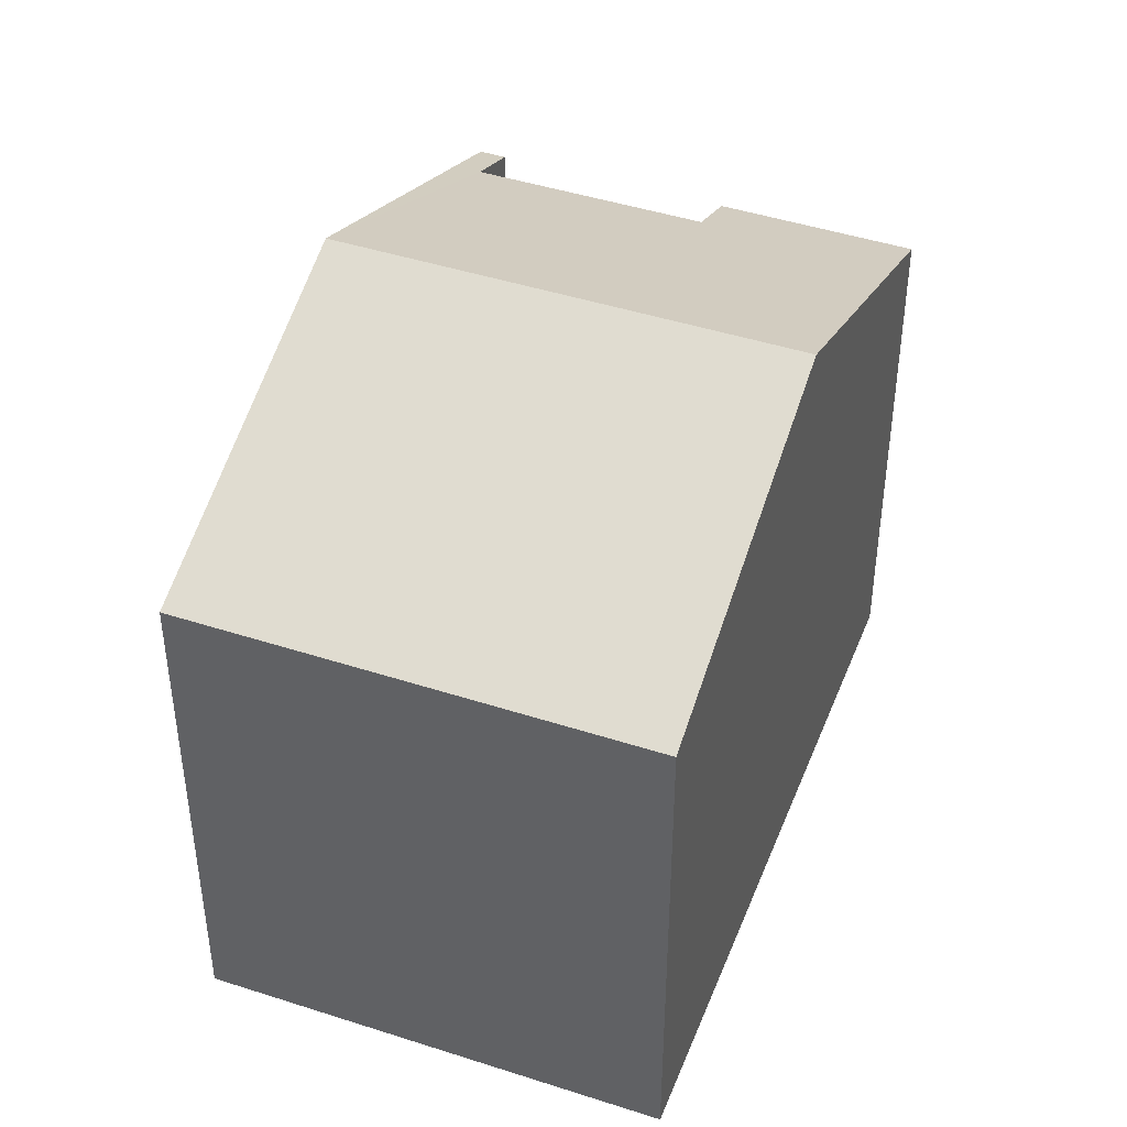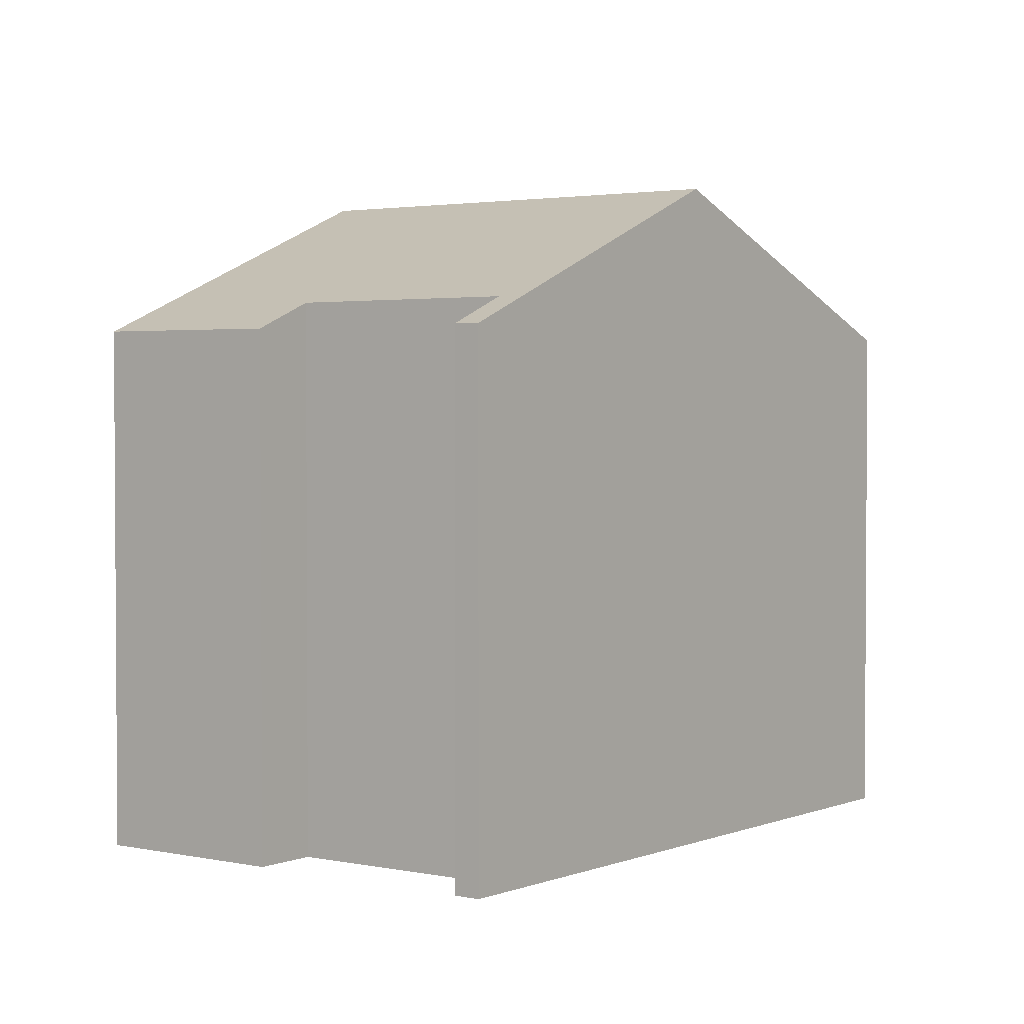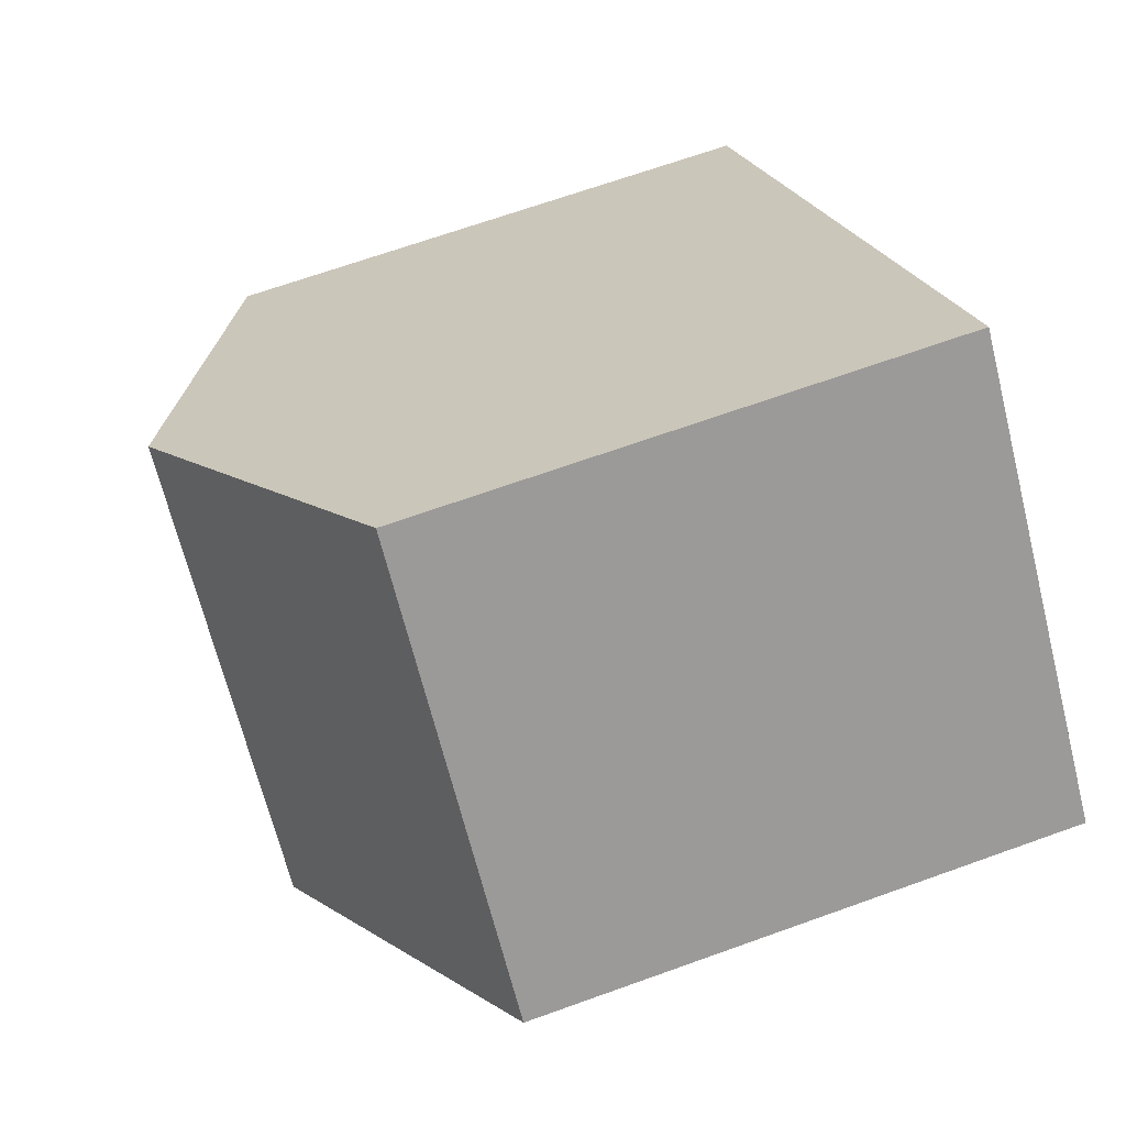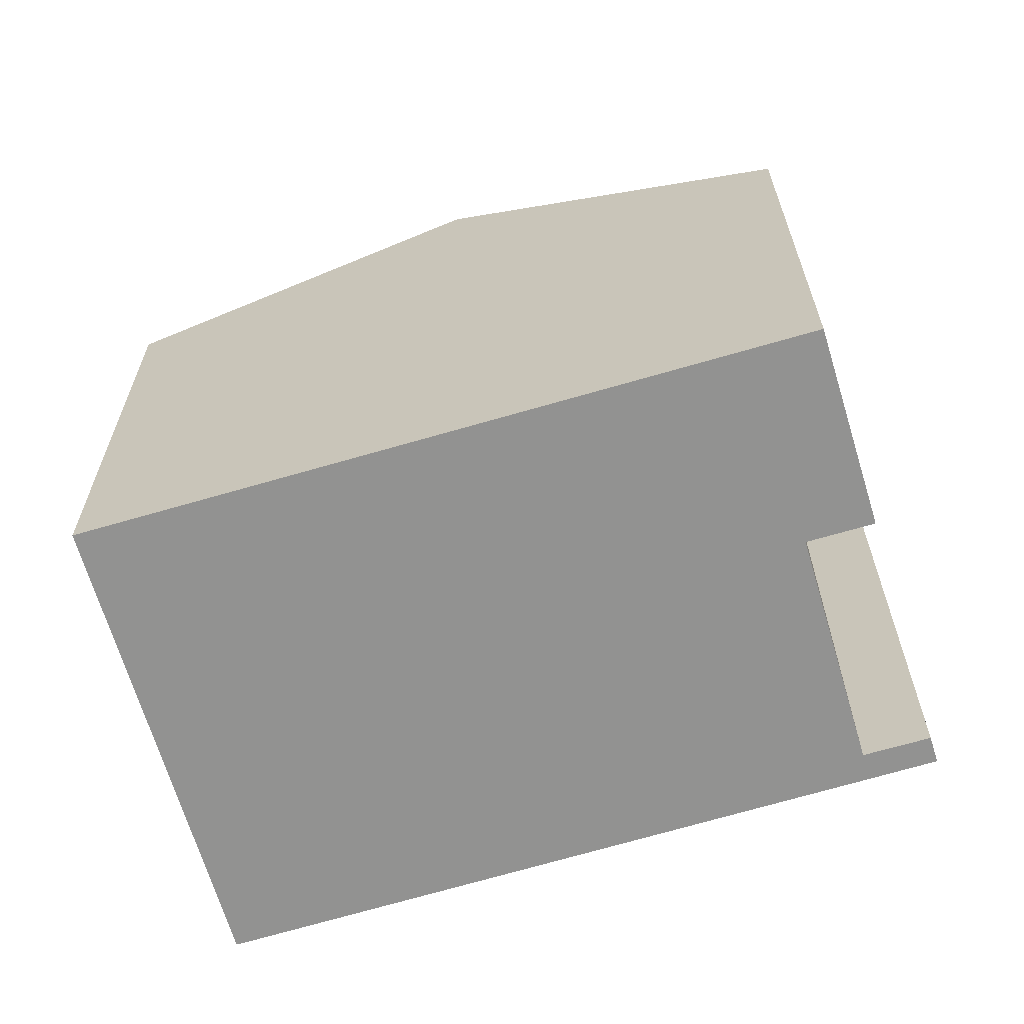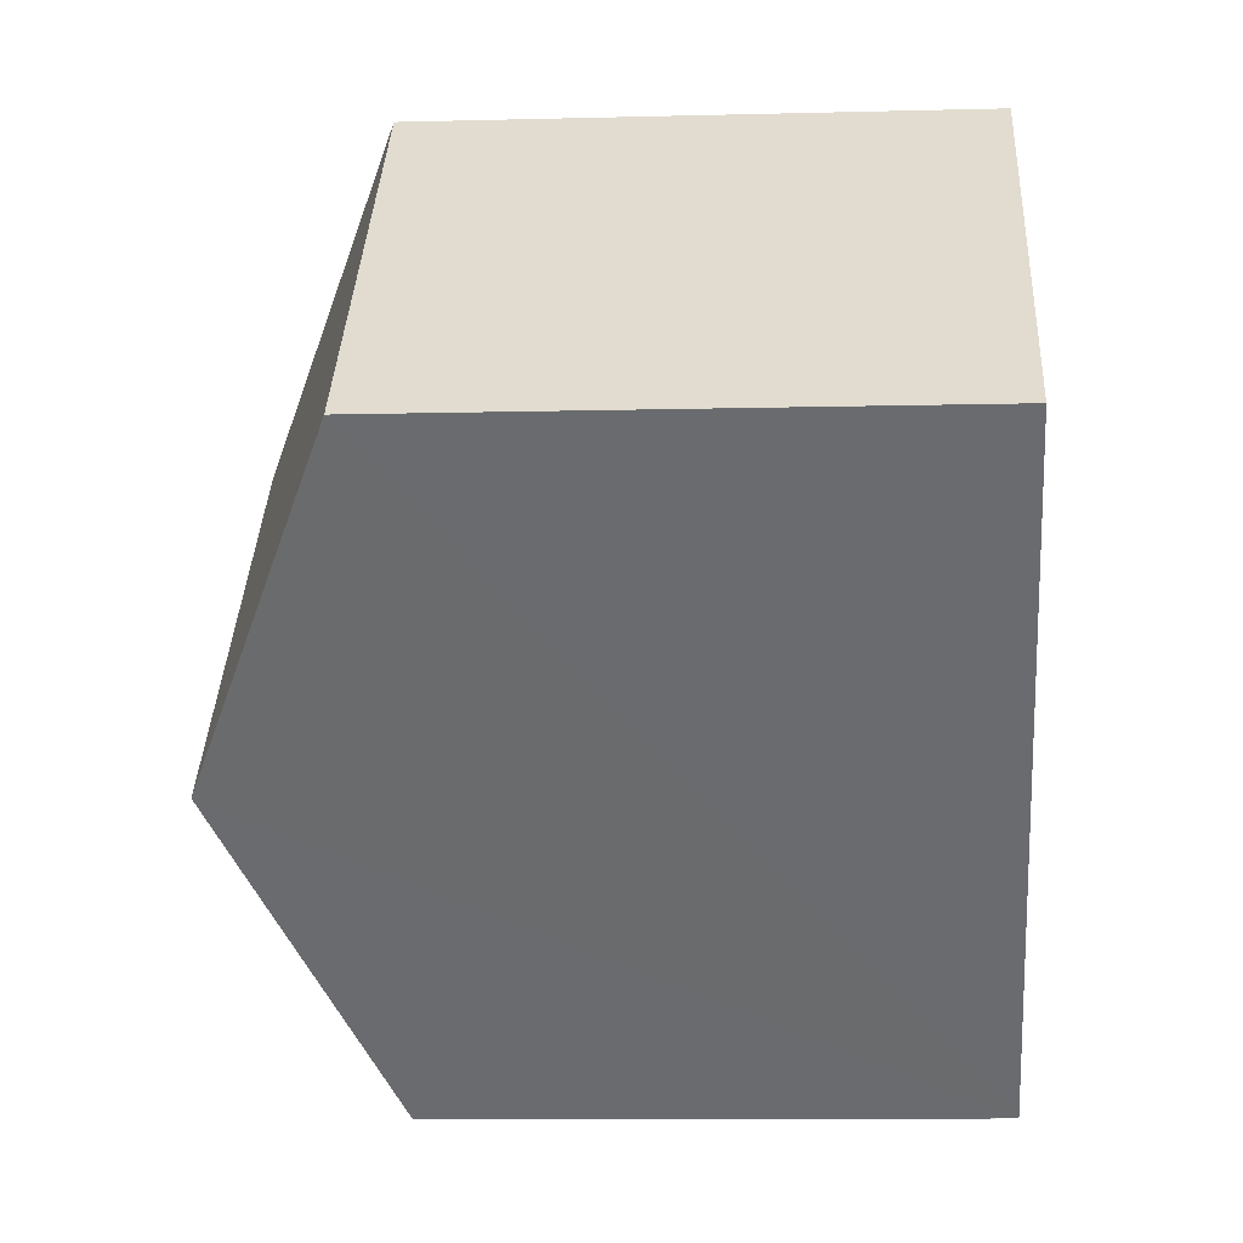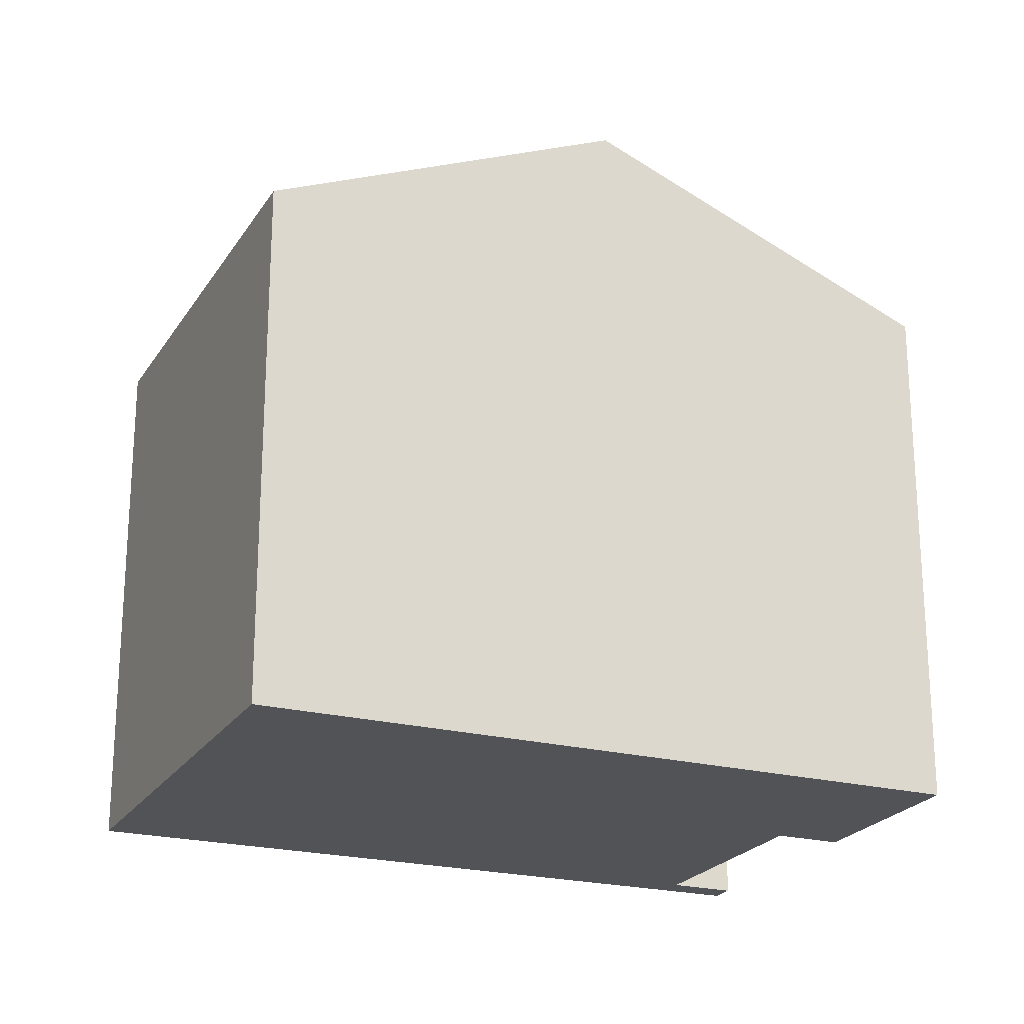
<metadata>
{"format":"obj","ext":"obj","renderer":"f3d","projection":"perspective","resolution":1024,"background":"white","views":[{"elev":44.5,"azim":-24.5,"up":"+Y"},{"elev":2.4,"azim":171.1,"up":"+Y"},{"elev":67.0,"azim":-109.9,"up":"+Z"},{"elev":-66.2,"azim":61.2,"up":"+Y"},{"elev":-9.5,"azim":-86.1,"up":"+Z"},{"elev":-22.5,"azim":20.7,"up":"+Y"}]}
</metadata>
<code>
v  3.859 9.962 -3.748
v  4.956 7.788 4.983
v  8.777 9.962 1.196
v  0 7.788 4.769e-16
v  8.002 7.788 -7.212
v  7.722 7.786 -7.501
v  7.291 8.192 -6.509
v  9.78 8.193 -4.002
v  12.57 7.801 -2.568
v  10.49 7.789 -4.705
v  8.002 4.416e-16 -7.212
v  7.722 4.593e-16 -7.501
v  12.57 1.572e-16 -2.568
v  10.49 2.881e-16 -4.705
v  9.78 2.451e-16 -4.002
v  7.291 3.986e-16 -6.509
v  0 0 0
v  3.859 2.295e-16 -3.748
v  4.956 -3.051e-16 4.983
v  8.777 -7.323e-17 1.196
g defaultobject
f 1 2 3
f 2 1 4
f 1 5 6
f 5 1 7
f 7 1 8
f 8 9 10
f 9 8 1
f 9 1 3
f 11 6 5
f 6 11 12
f 13 10 9
f 10 13 14
f 15 7 8
f 7 15 16
f 12 1 6
f 1 12 4
f 4 12 17
f 17 12 18
f 10 15 8
f 15 10 14
f 17 2 4
f 2 17 19
f 19 3 2
f 3 19 9
f 9 19 13
f 13 19 20
f 16 5 7
f 5 16 11
f 18 19 17
f 19 18 20
f 20 18 16
f 16 18 12
f 16 12 11
f 20 15 13
f 15 20 16
f 13 15 14

</code>
